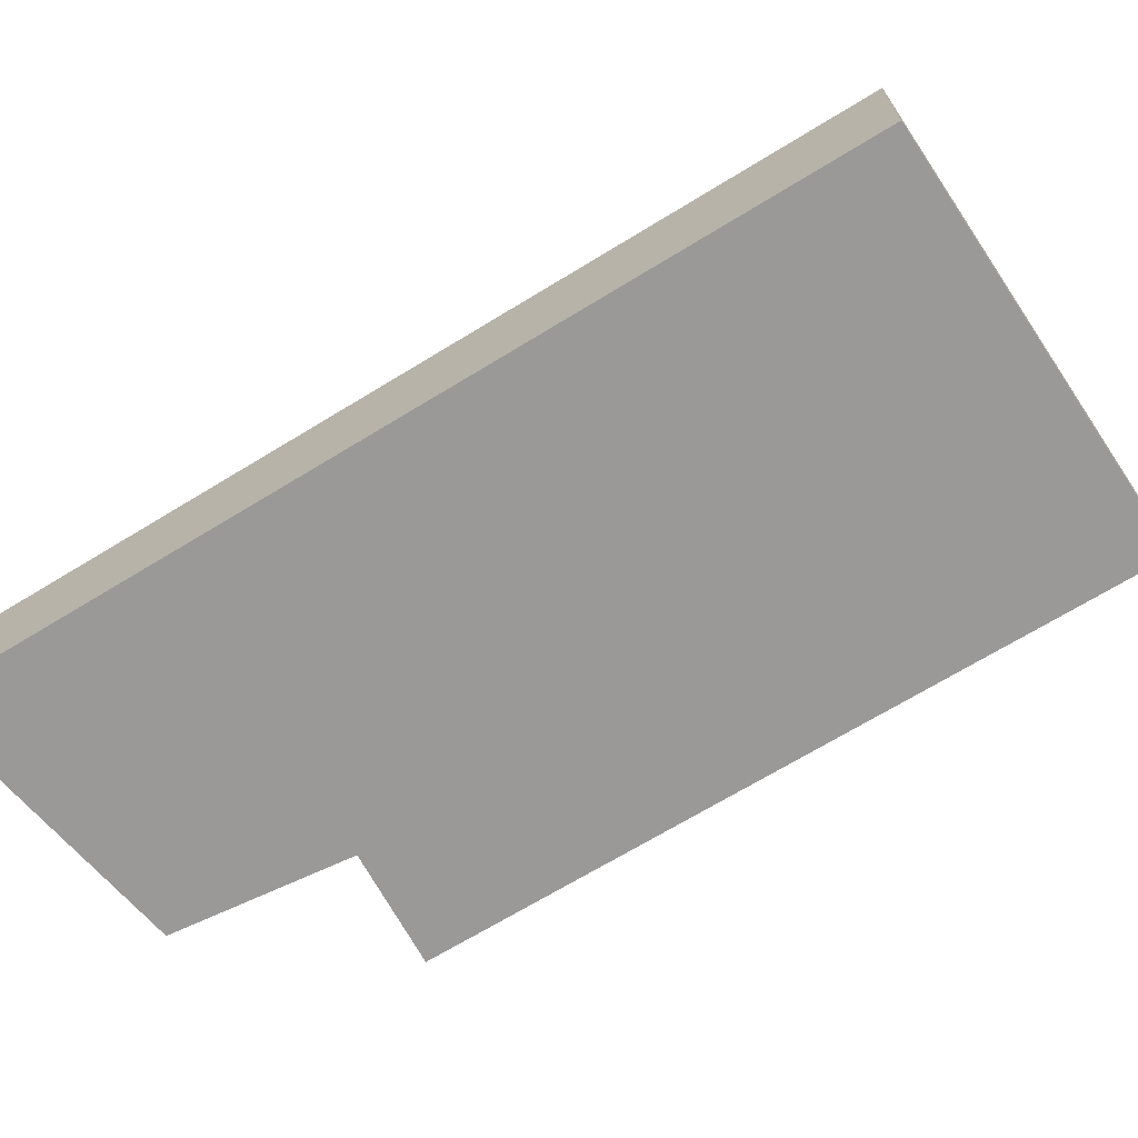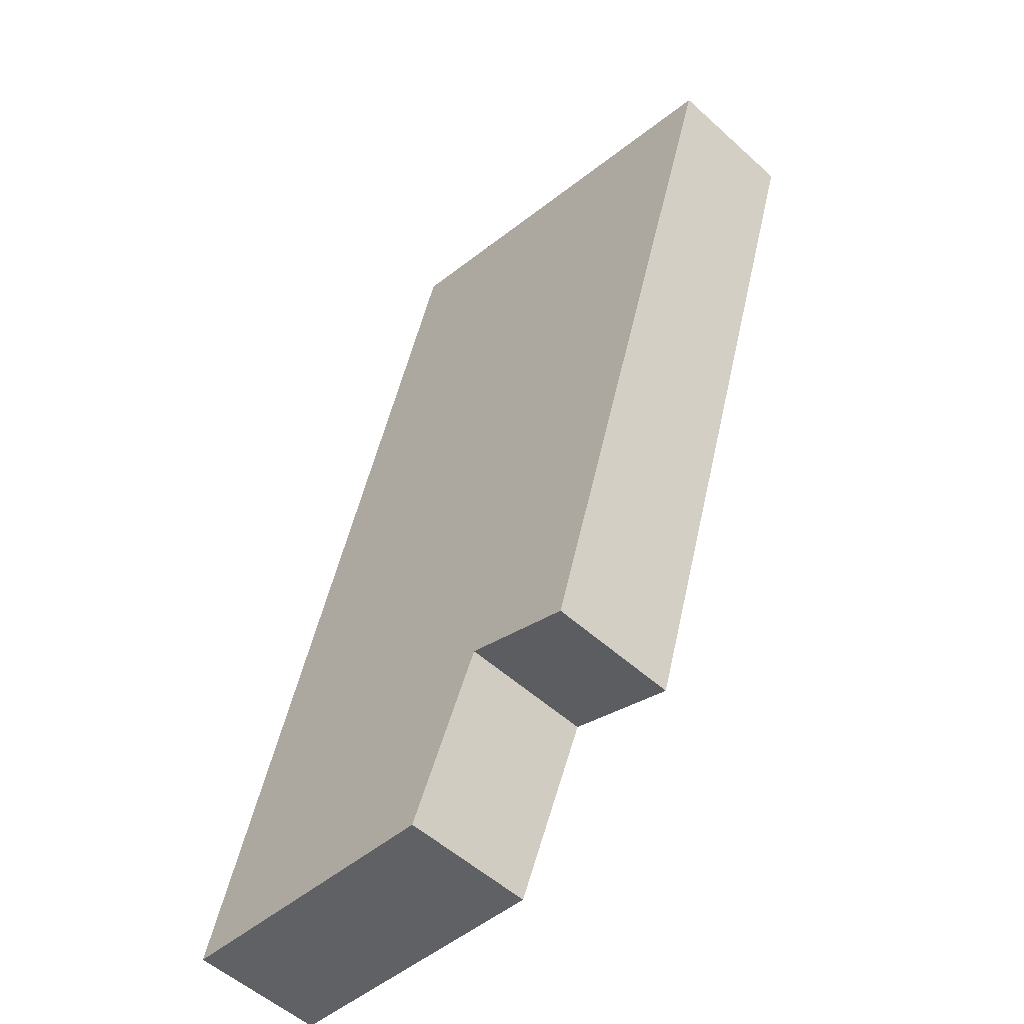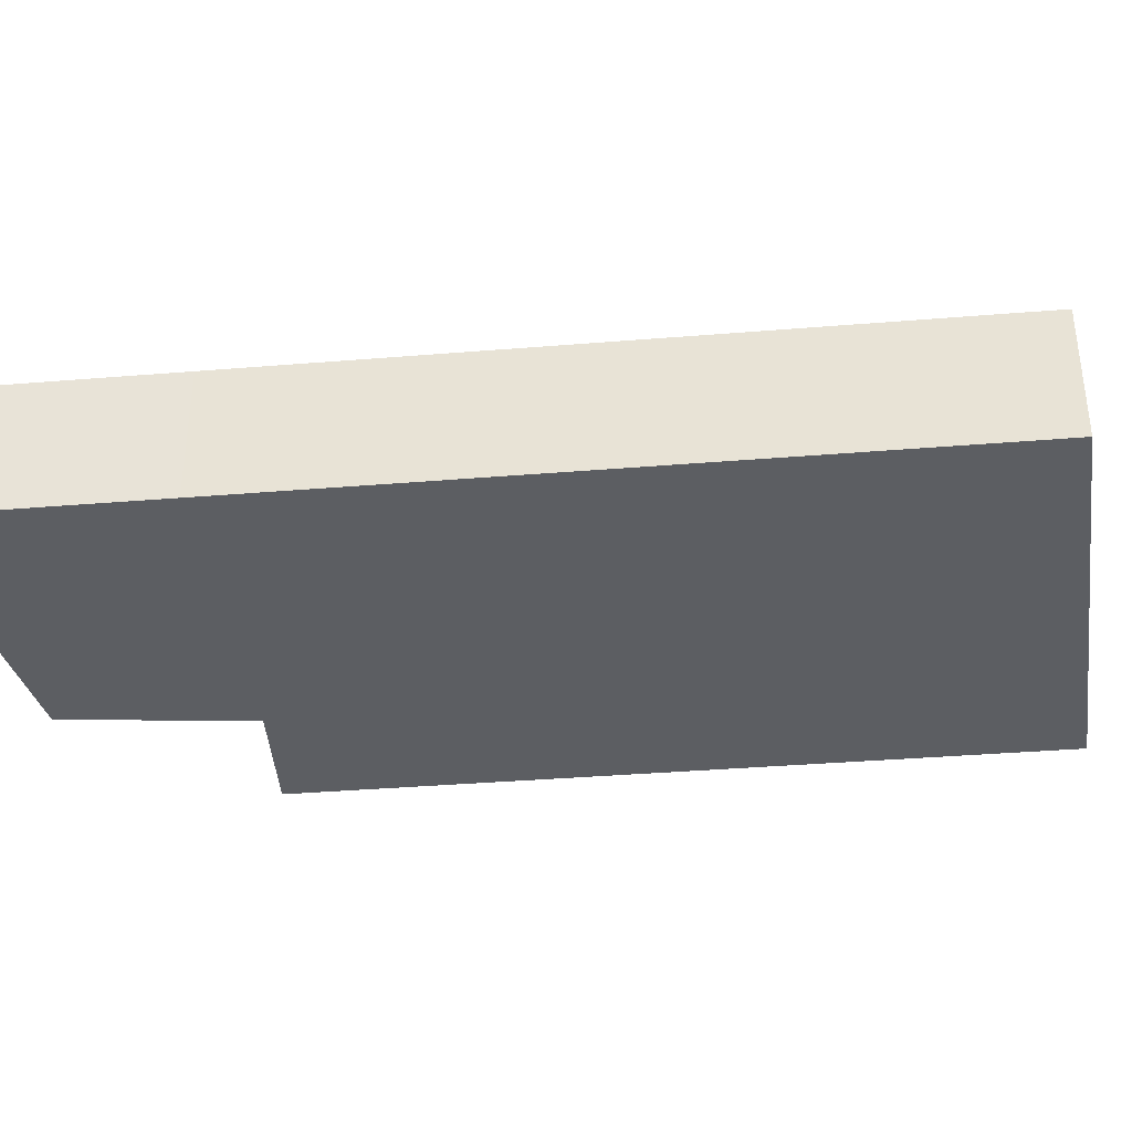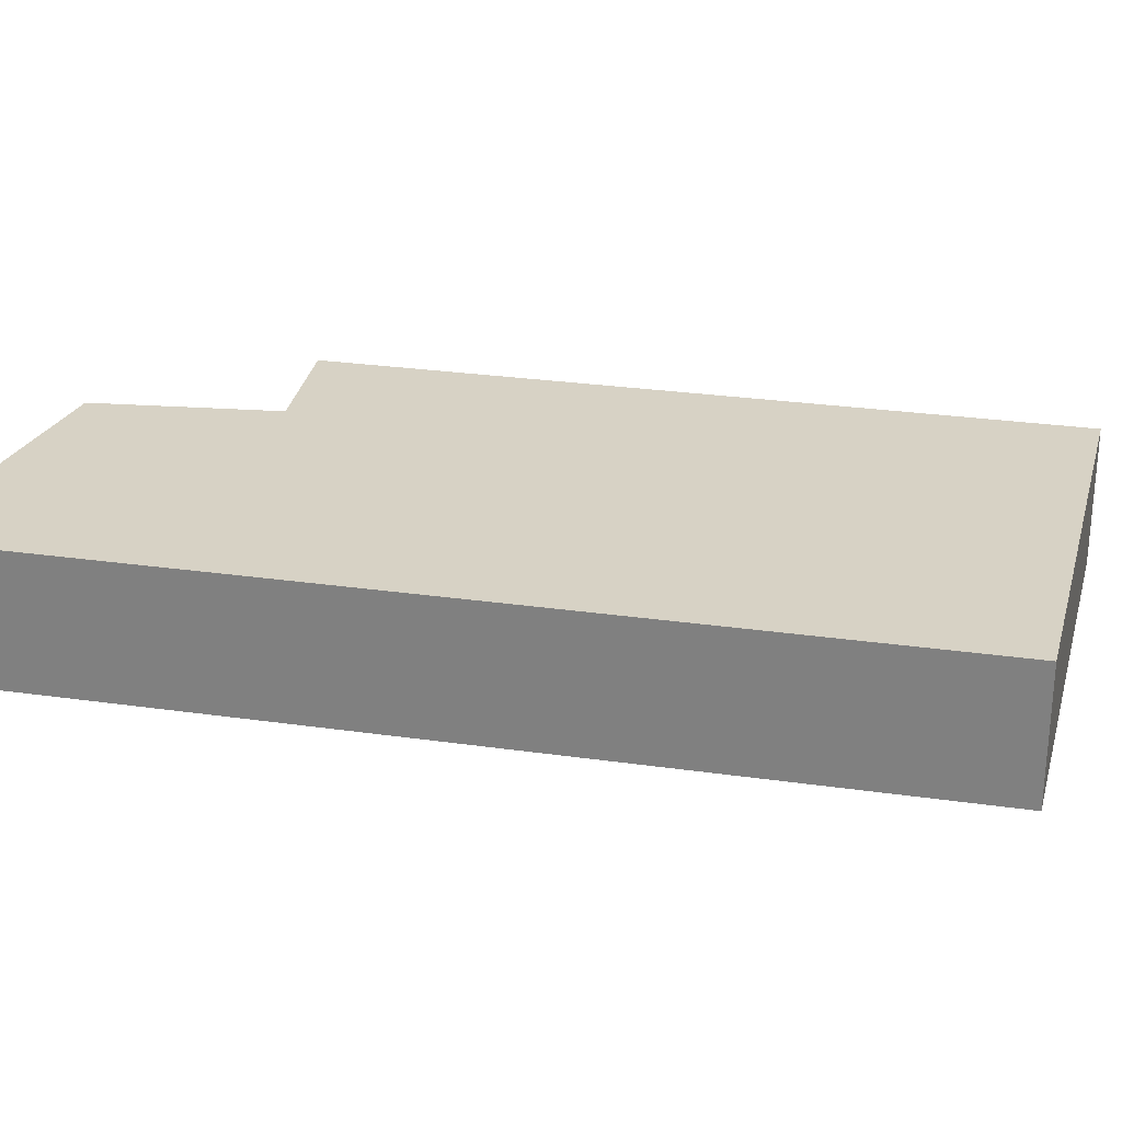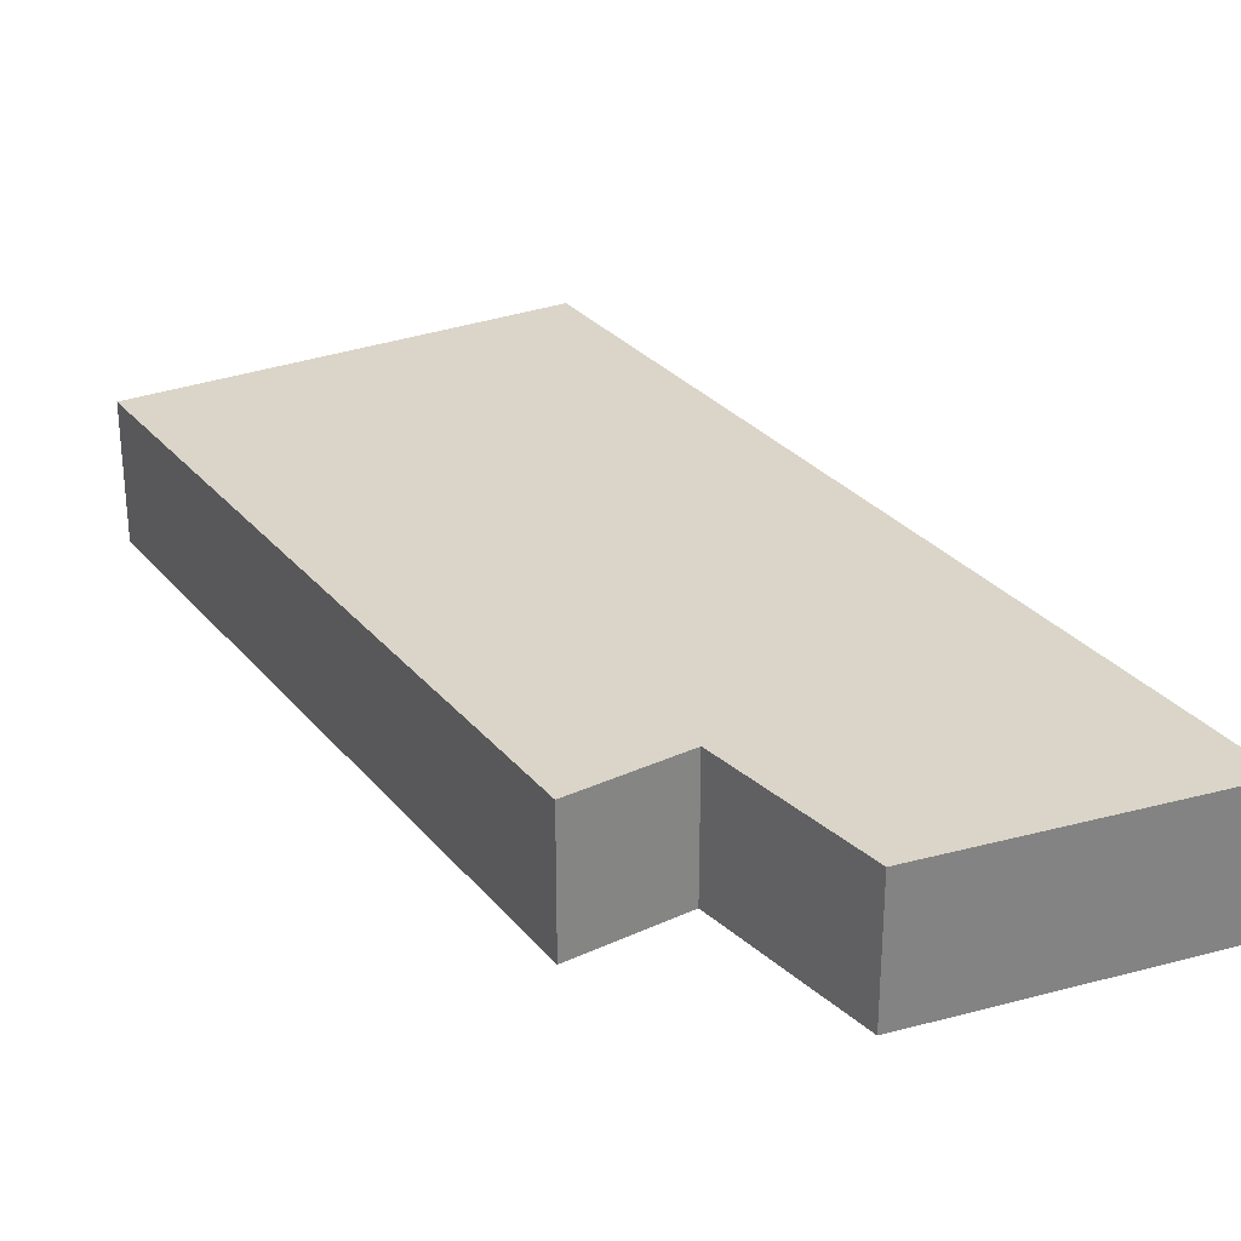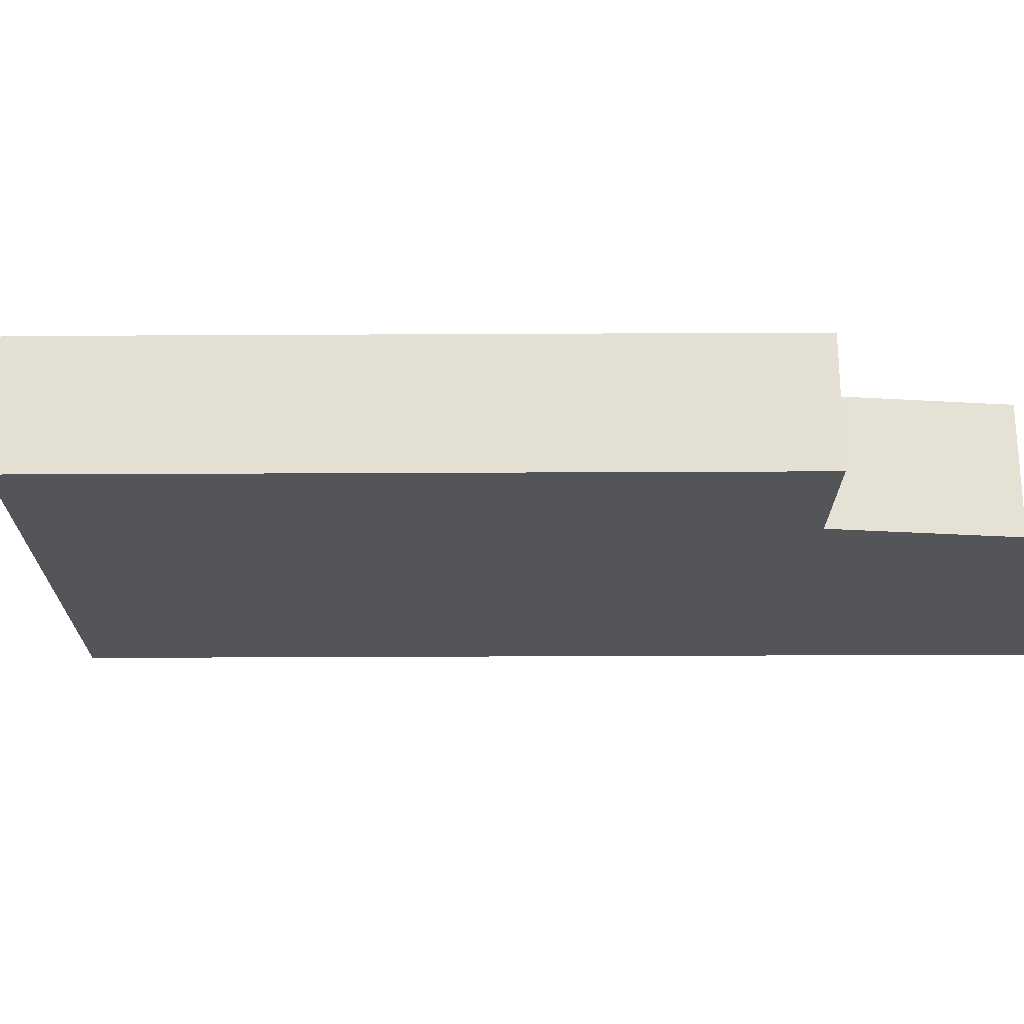
<metadata>
{"format":"obj","ext":"obj","renderer":"f3d","projection":"perspective","resolution":1024,"background":"white","views":[{"elev":-69.1,"azim":-41.2,"up":"+Y"},{"elev":-53.8,"azim":46.1,"up":"+Z"},{"elev":-37.8,"azim":-66.7,"up":"+Y"},{"elev":27.6,"azim":-60.3,"up":"+Y"},{"elev":29.3,"azim":165.7,"up":"+Y"},{"elev":-24.6,"azim":107.9,"up":"+Y"}]}
</metadata>
<code>
v  2.93 0.817 0.563
v  1.714 0.817 5.493
v  4.26 0.817 4.809
v  2.249 0.817 0.812
v  0.421 0.817 1.349
v  2.235 0.817 0.781
v  1.792 0.817 -0.224
v  0 0.817 5.003e-17
v  0 0 0
v  0.421 -8.26e-17 1.349
v  1.714 -3.363e-16 5.493
v  4.26 -2.945e-16 4.809
v  2.93 -3.447e-17 0.563
v  2.249 -4.972e-17 0.812
v  1.792 1.372e-17 -0.224
v  2.235 -4.782e-17 0.781
g defaultobject
f 1 2 3
f 2 1 4
f 2 4 5
f 5 4 6
f 5 6 7
f 5 7 8
f 9 5 8
f 5 9 10
f 5 10 2
f 2 10 11
f 11 3 2
f 3 11 12
f 12 1 3
f 1 12 13
f 13 4 1
f 4 13 14
f 15 8 7
f 8 15 9
f 14 6 4
f 6 14 7
f 7 14 15
f 15 14 16
f 10 12 11
f 12 10 9
f 12 9 14
f 14 9 16
f 16 9 15
f 12 14 13

</code>
